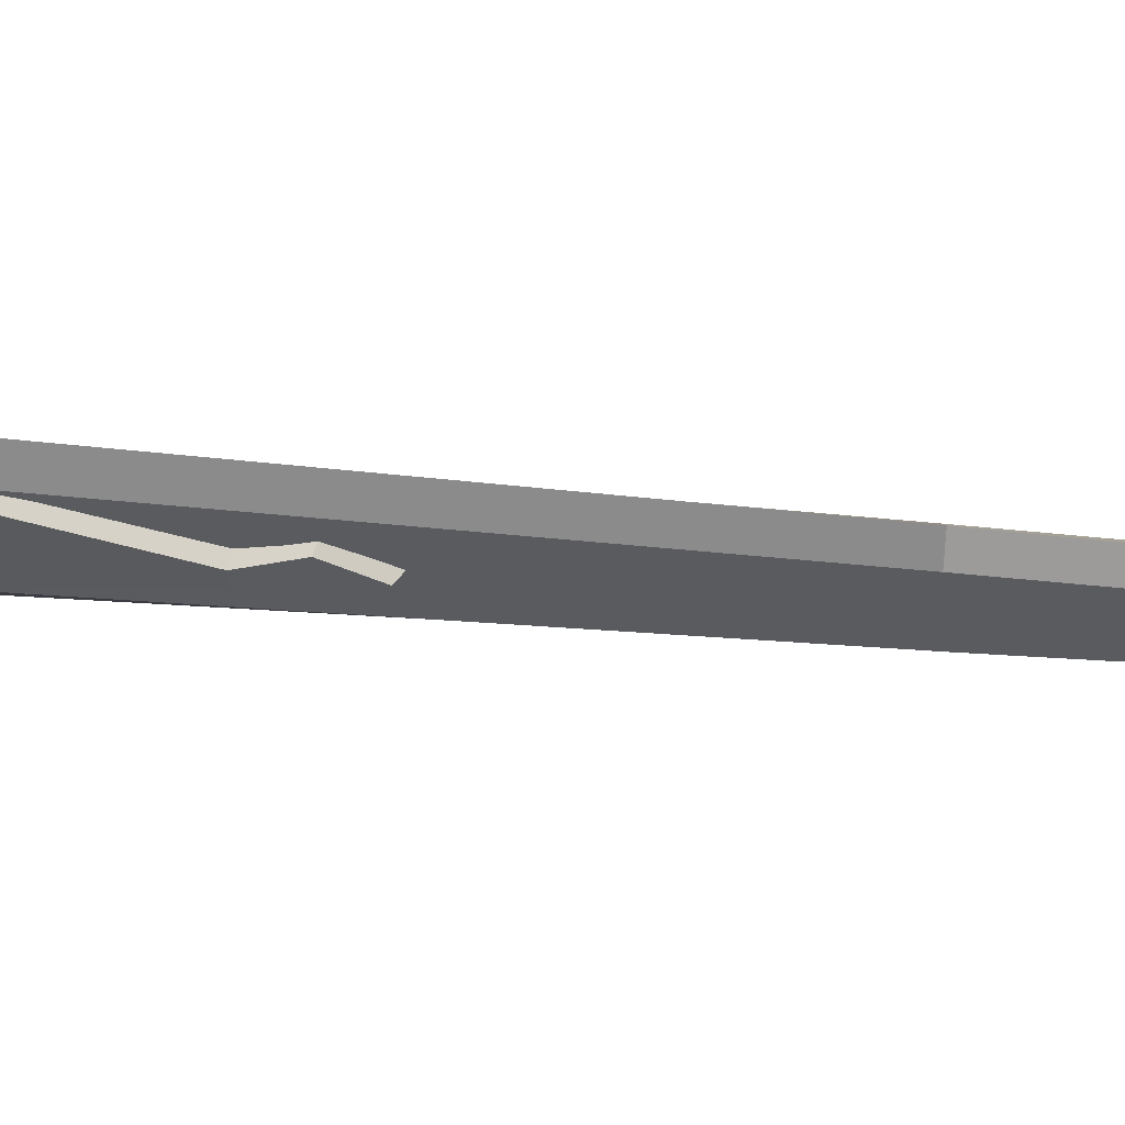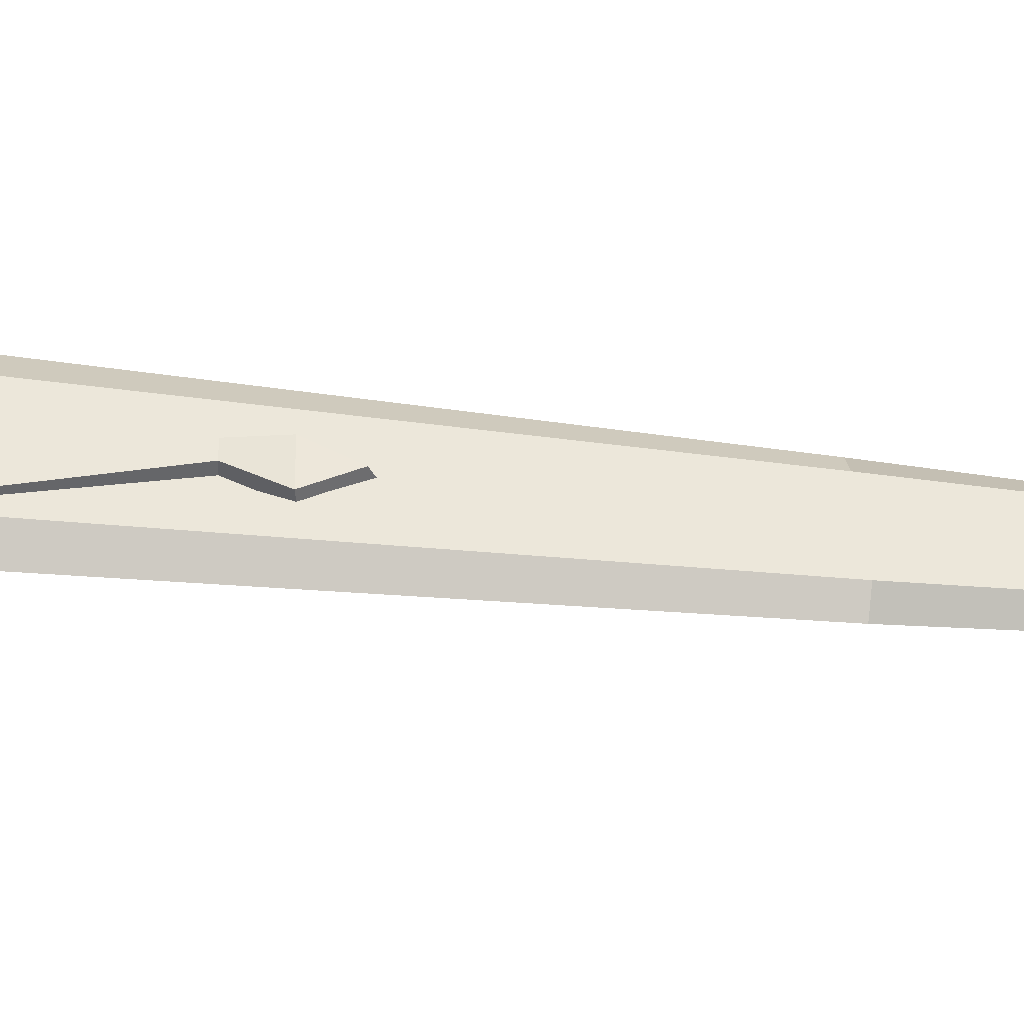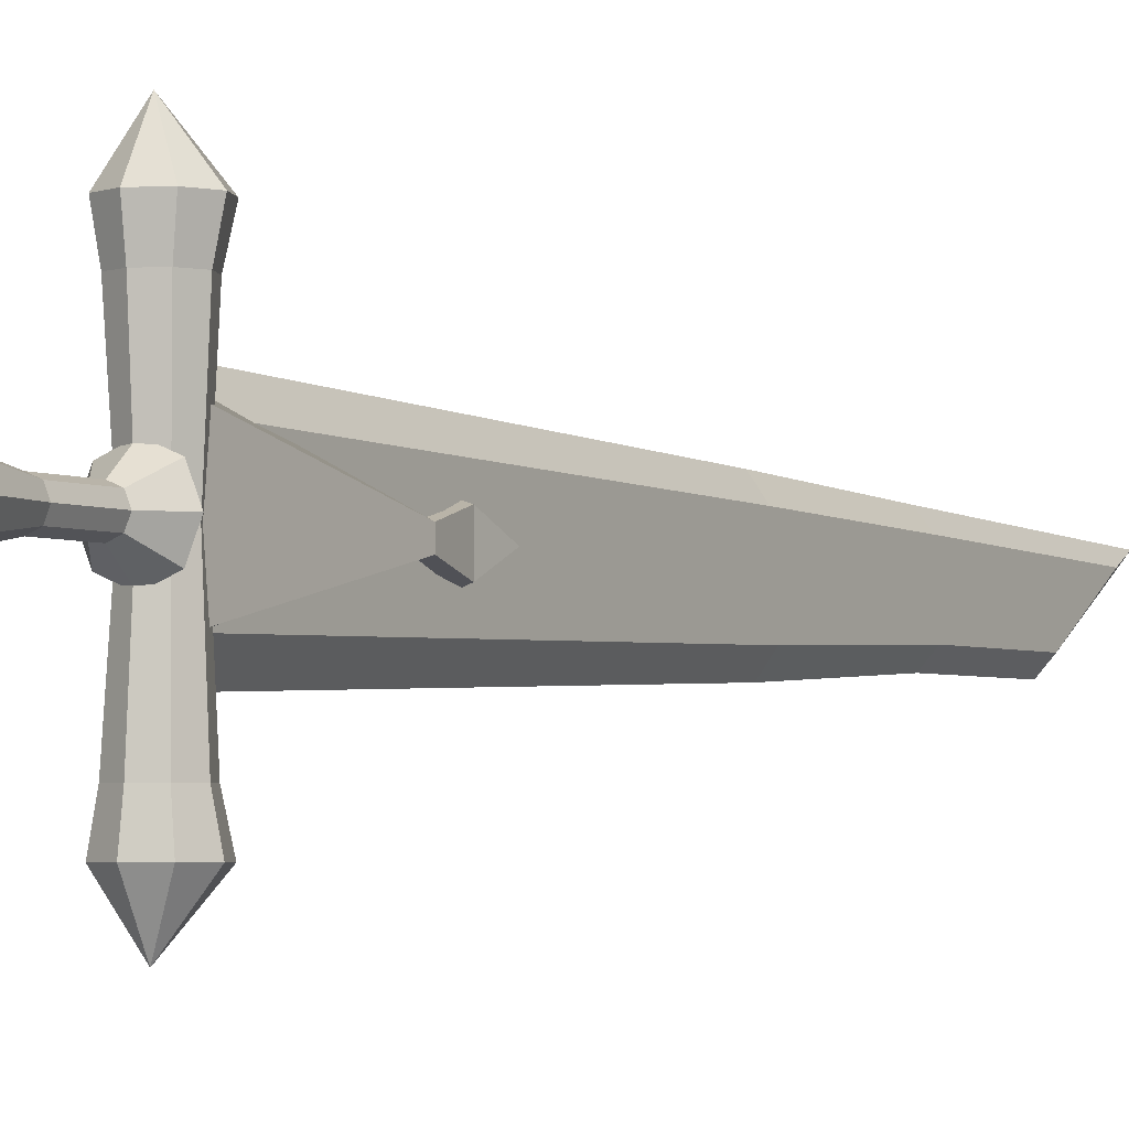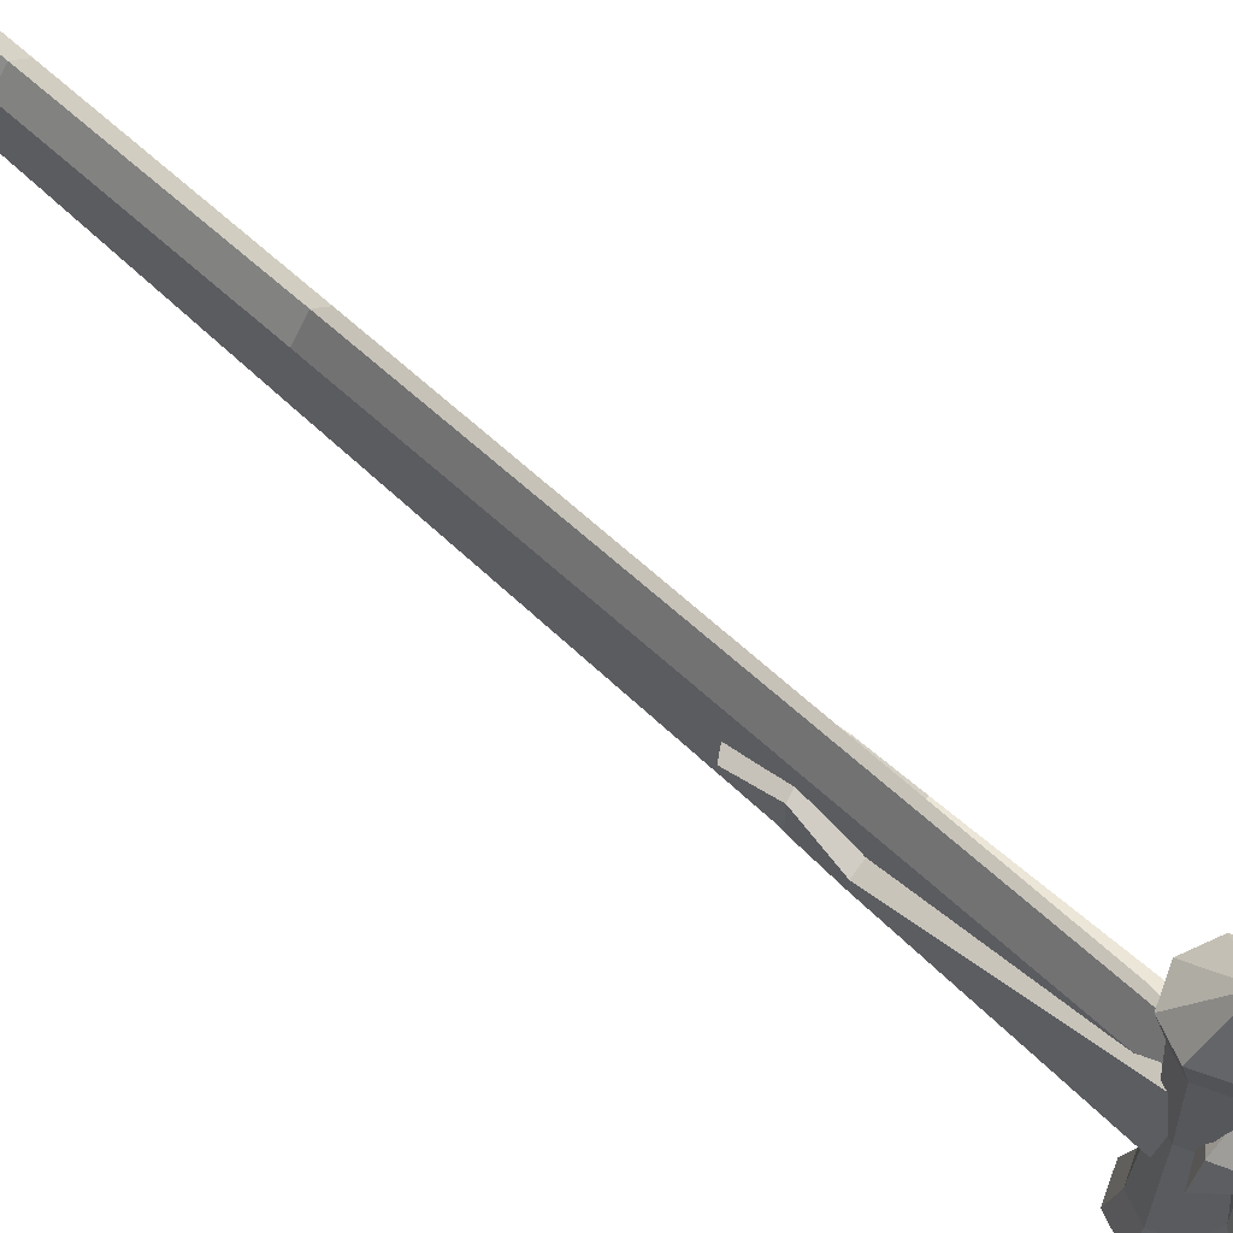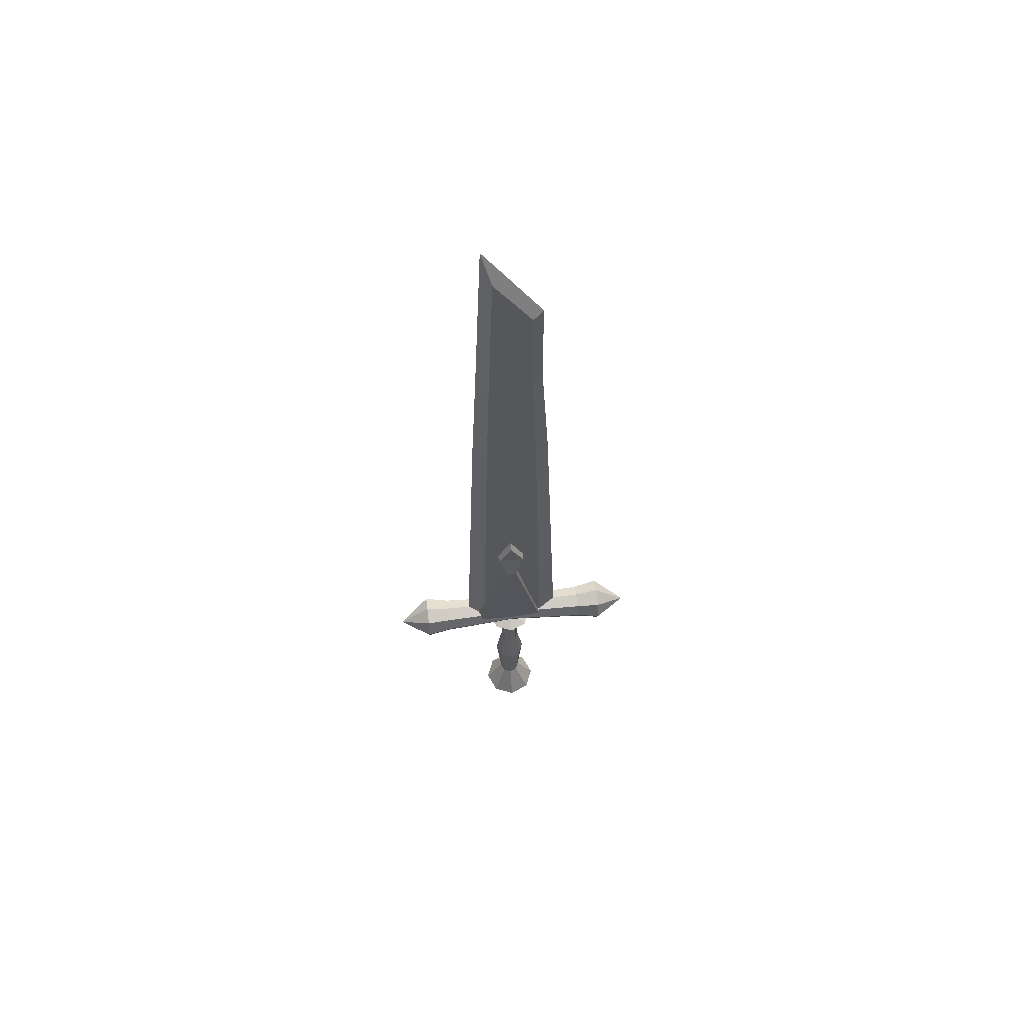
<metadata>
{"format":"obj","ext":"obj","renderer":"f3d","projection":"perspective","resolution":1024,"background":"white","views":[{"elev":57.2,"azim":-84.9,"up":"+Y"},{"elev":-36.0,"azim":-99.0,"up":"+Y"},{"elev":-3.1,"azim":-149.4,"up":"+Y"},{"elev":68.4,"azim":132.3,"up":"+Y"},{"elev":61.2,"azim":-96.9,"up":"+Z"}]}
</metadata>
<code>
o Circle
v -0.000472 0 0.09113
v 0.0153 0.09218 0.09104
v -0.01247 0 0.0961
v 0.02183 0.09218 0.1068
v -0.01744 0 0.1081
v 0.0153 0.09218 0.1226
v -0.01247 0 0.1201
v -0.000472 0.09218 0.1291
v -0.000472 0 0.1251
v -0.01624 0.09218 0.1226
v 0.01152 0 0.1201
v -0.02278 0.09218 0.1068
v 0.01649 0 0.1081
v -0.01624 0.09218 0.09104
v 0.01152 0 0.0961
v -0.000472 0.09218 0.08451
v 0.01919 0.121 0.08843
v 0.02734 0.121 0.1081
v 0.01919 0.121 0.1278
v -0.000472 0.121 0.1359
v -0.02014 0.121 0.1278
v -0.02828 0.121 0.1081
v -0.02014 0.121 0.08843
v -0.000472 0.121 0.08028
v -0.000472 0.1591 0.1014
v -0.01624 -0.09405 0.1226
v -0.02278 -0.09405 0.1068
v -0.01624 -0.09405 0.09104
v -0.000472 -0.09405 0.1291
v 0.0153 -0.09405 0.1226
v 0.02183 -0.09405 0.1068
v 0.0153 -0.09405 0.09104
v -0.000472 -0.09405 0.08451
v -0.02014 -0.1229 0.08843
v -0.02828 -0.1229 0.1081
v -0.02014 -0.1229 0.1278
v -0.000472 -0.1229 0.1359
v 0.01919 -0.1229 0.1278
v 0.02734 -0.1229 0.1081
v 0.01919 -0.1229 0.08843
v -0.000472 -0.1229 0.08028
v -0.000472 -0.1609 0.1014
v -0.01439 0.06208 0.1137
v -0.01217 0.04059 0.1137
v -0.01217 0.02113 0.9079
v -0.01217 -0.02288 0.8392
v -0.01217 -0.02318 0.7147
v -0.01217 -0.02887 0.5589
v -0.01217 -0.03935 0.1138
v -0.01217 0.03141 0.5516
v -0.01217 0.02712 0.7106
v 0.01123 0.02712 0.7106
v 0.01123 0.02113 0.9079
v 0.01123 -0.02288 0.8392
v 0.01123 -0.02318 0.7147
v 0.01123 -0.02887 0.5589
v 0.01123 -0.03935 0.1138
v 0.01123 0.04059 0.1137
v 0.01123 0.03141 0.5516
v -0.000472 0.06208 0.1137
v -0.000472 0.04795 0.5516
v -0.000472 -0.04485 0.5589
v -0.000472 -0.06098 0.1138
v -0.000472 -0.03563 0.8392
v -0.000472 -0.03609 0.7147
v -0.000472 0.04134 0.7106
v -0.000472 0.03212 0.9502
v -0.01631 0.04661 0.1053
v -0.02269 0.008672 0.2602
v -0.02015 0.002539 0.3276
v -0.01874 0.01759 0.2952
v -0.01583 -0.03951 0.1056
v -0.02269 -0.004061 0.2602
v -0.01874 -0.01311 0.2952
v 0.01489 0.04661 0.1053
v 0.02181 0.008672 0.2602
v 0.01926 0.002539 0.3276
v 0.01786 0.01759 0.2952
v 0.01489 -0.03951 0.1056
v 0.02181 -0.004061 0.2602
v 0.01786 -0.01311 0.2952
v -0.00045 -0.05304 0.09456
v -0.00045 0.06029 0.09414
v -0.000442 -0.01842 0.2998
v -0.000442 -0.004761 0.2627
v -0.000442 0.009295 0.2627
v -0.000442 0.02278 0.2998
v -0.000442 0.002554 0.3402
v -0.000472 0.003093 0.1072
v -0.000472 0.03175 0.09266
v -0.02074 0.02336 0.09266
v -0.02913 0.003093 0.09266
v -0.02074 -0.01717 0.09266
v -0.000472 -0.02557 0.09266
v 0.0198 -0.01717 0.09266
v 0.02819 0.003093 0.09266
v 0.0198 0.02336 0.09266
v -0.000472 0.01458 0.07222
v -0.008596 0.01122 0.07222
v -0.01196 0.003093 0.07222
v -0.008596 -0.005032 0.07222
v -0.000472 -0.008397 0.07222
v 0.007653 -0.005032 0.07222
v 0.01102 0.003093 0.07222
v 0.007653 0.01122 0.07222
v -0.000472 0.01458 0.02323
v -0.008596 0.01122 0.02323
v -0.01196 0.003093 0.02323
v -0.008596 -0.005032 0.02323
v -0.000472 -0.008397 0.02323
v 0.007653 -0.005032 0.02323
v 0.01102 0.003093 0.02323
v 0.007653 0.01122 0.02323
v -0.000472 0.02213 -0.0208
v -0.01393 0.01655 -0.0208
v -0.01951 0.003093 -0.0208
v -0.01393 -0.01037 -0.0208
v -0.000472 -0.01594 -0.0208
v 0.01299 -0.01037 -0.0208
v 0.01856 0.003093 -0.0208
v 0.01299 0.01655 -0.0208
v -0.000472 0.01582 -0.09072
v -0.009469 0.01209 -0.09072
v -0.0132 0.003093 -0.09072
v -0.009469 -0.005905 -0.09072
v -0.000472 -0.009632 -0.09072
v 0.008526 -0.005905 -0.09072
v 0.01225 0.003093 -0.09072
v 0.008526 0.01209 -0.09072
v -0.000472 0.0368 -0.1276
v -0.02431 0.02693 -0.1276
v -0.03418 0.003093 -0.1276
v -0.02431 -0.02074 -0.1276
v -0.000472 -0.03062 -0.1276
v 0.02337 -0.02074 -0.1276
v 0.03324 0.003093 -0.1276
v 0.02337 0.02693 -0.1276
v -0.000472 0.003093 -0.158
f 13 4 6 11
f 11 6 8 9
f 9 8 10 7
f 7 10 12 5
f 1 16 2 15
f 5 12 14 3
f 15 2 4 13
f 3 14 16 1
f 14 23 24 16
f 12 22 23 14
f 6 19 20 8
f 4 18 19 6
f 10 21 22 12
f 2 17 18 4
f 16 24 17 2
f 8 20 21 10
f 17 25 18
f 22 25 23
f 20 25 21
f 18 25 19
f 24 25 17
f 23 25 24
f 21 25 22
f 19 25 20
f 5 27 26 7
f 7 26 29 9
f 9 29 30 11
f 11 30 31 13
f 1 33 28 3
f 13 31 32 15
f 3 28 27 5
f 15 32 33 1
f 32 40 41 33
f 31 39 40 32
f 26 36 37 29
f 27 35 36 26
f 30 38 39 31
f 28 34 35 27
f 33 41 34 28
f 29 37 38 30
f 34 42 35
f 39 42 40
f 37 42 38
f 35 42 36
f 41 42 34
f 40 42 41
f 38 42 39
f 36 42 37
f 51 47 46 45
f 47 51 50 48
f 49 48 50 44
f 52 53 54 55
f 55 56 59 52
f 57 58 59 56
f 61 59 58 60
f 63 57 56 62
f 65 55 54 64
f 67 53 52 66
f 66 52 59 61
f 60 58 57 63
f 62 56 55 65
f 64 54 53 67
f 46 64 67 45
f 48 62 65 47
f 44 60 63 49
f 51 66 61 50
f 45 67 66 51
f 47 65 64 46
f 49 63 62 48
f 50 61 60 44
f 71 69 73 74
f 68 72 73 69
f 70 71 74
f 78 81 80 76
f 75 76 80 79
f 77 81 78
f 83 75 79 82
f 85 80 81 84
f 87 78 76 86
f 88 77 78 87
f 84 81 77 88
f 82 79 80 85
f 86 76 75 83
f 69 86 83 68
f 72 82 85 73
f 74 84 88 70
f 70 88 87 71
f 71 87 86 69
f 73 85 84 74
f 68 83 82 72
f 97 89 96
f 94 102 103 95
f 94 89 93
f 95 89 94
f 91 89 90
f 96 89 95
f 92 89 91
f 93 89 92
f 90 89 97
f 105 113 106 98
f 92 100 101 93
f 90 98 99 91
f 97 105 98 90
f 95 103 104 96
f 93 101 102 94
f 91 99 100 92
f 96 104 105 97
f 108 116 117 109
f 103 111 112 104
f 101 109 110 102
f 99 107 108 100
f 104 112 113 105
f 102 110 111 103
f 100 108 109 101
f 98 106 107 99
f 119 127 128 120
f 106 114 115 107
f 113 121 114 106
f 111 119 120 112
f 109 117 118 110
f 107 115 116 108
f 112 120 121 113
f 110 118 119 111
f 122 130 131 123
f 117 125 126 118
f 115 123 124 116
f 120 128 129 121
f 118 126 127 119
f 116 124 125 117
f 114 122 123 115
f 121 129 122 114
f 131 138 132
f 129 137 130 122
f 127 135 136 128
f 125 133 134 126
f 123 131 132 124
f 128 136 137 129
f 126 134 135 127
f 124 132 133 125
f 136 138 137
f 134 138 135
f 132 138 133
f 130 138 131
f 137 138 130
f 135 138 136
f 133 138 134
l 43 44

</code>
